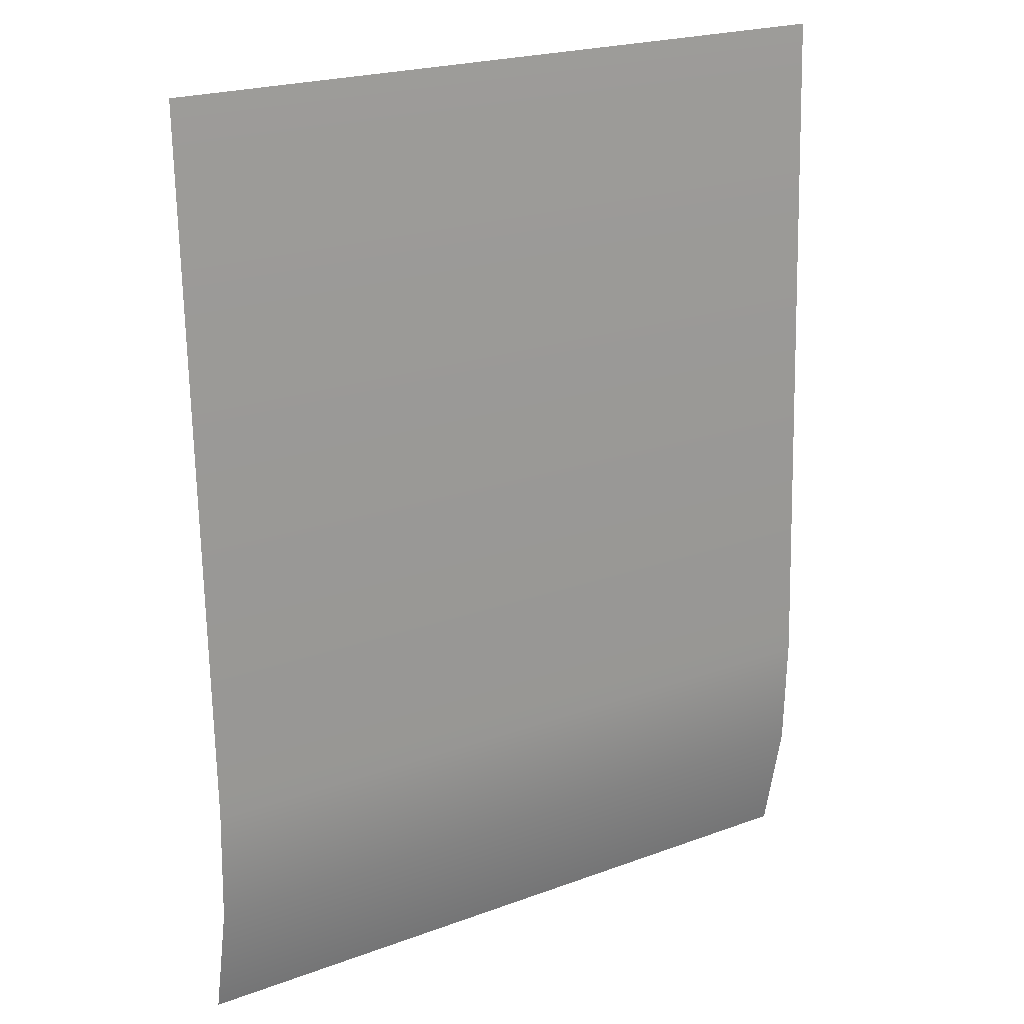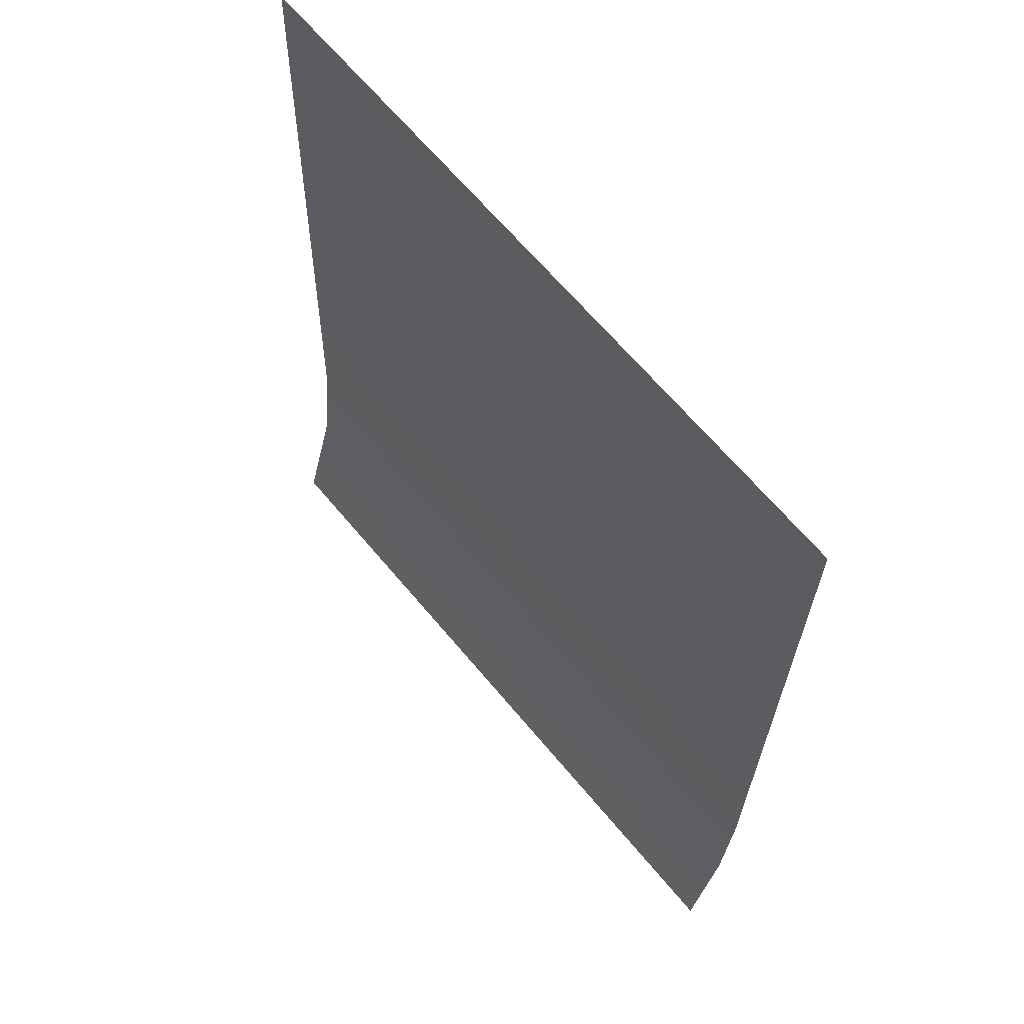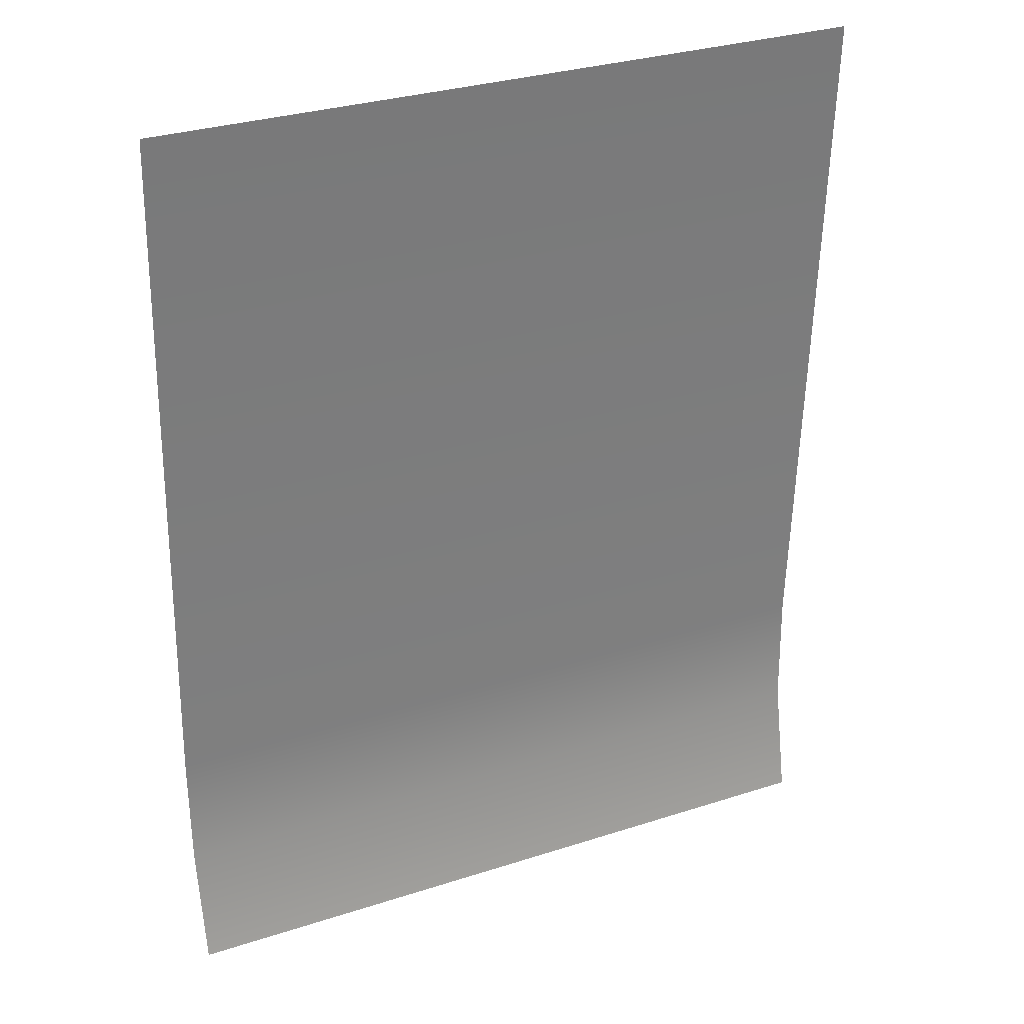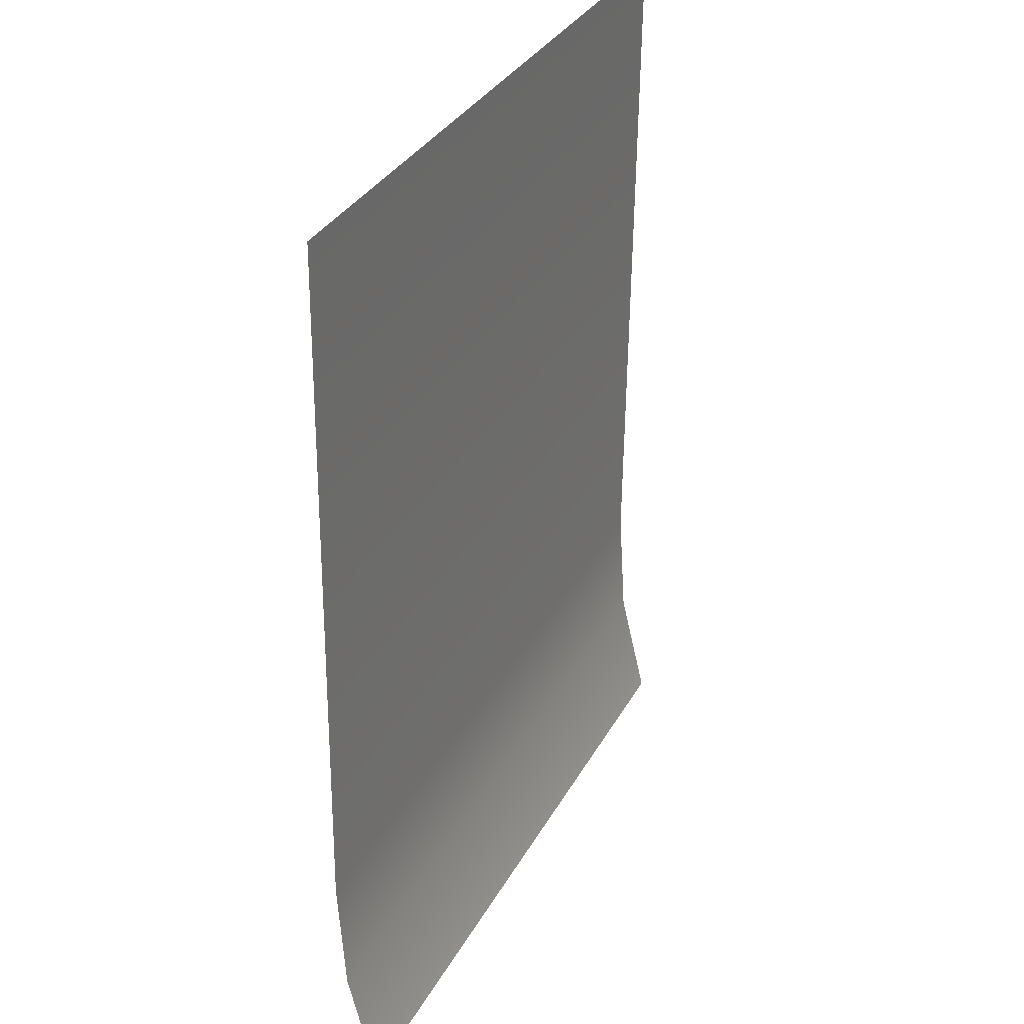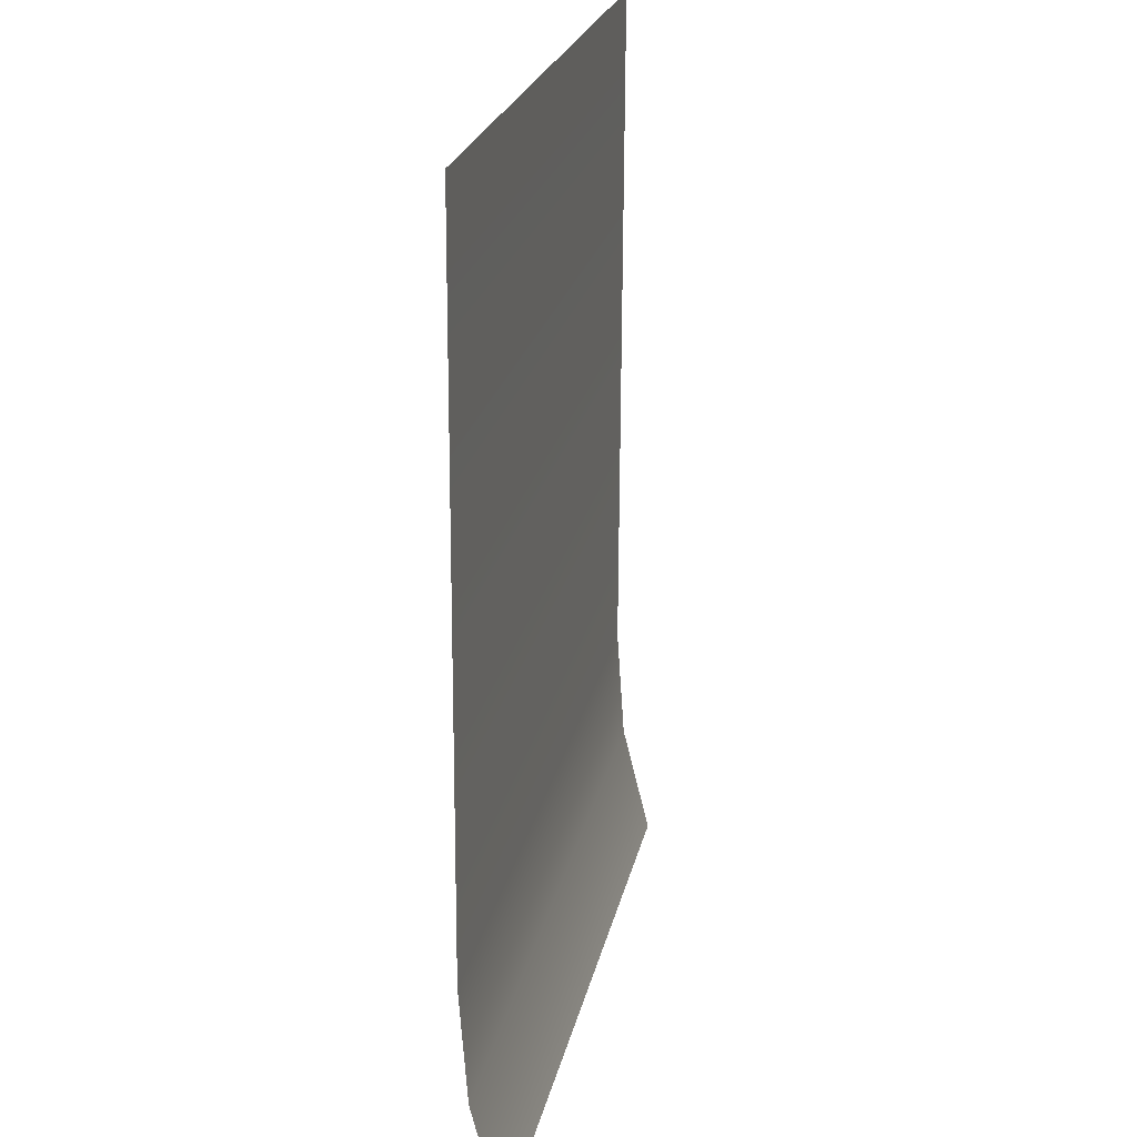
<metadata>
{"format":"obj","ext":"obj","renderer":"f3d","projection":"perspective","resolution":1024,"background":"white","views":[{"elev":19.0,"azim":146.8,"up":"+Y"},{"elev":63.2,"azim":50.3,"up":"+Y"},{"elev":33.6,"azim":-25.2,"up":"+Y"},{"elev":34.6,"azim":-65.1,"up":"+Y"},{"elev":24.7,"azim":-78.2,"up":"+Y"}]}
</metadata>
<code>
v  5.605 -7.654 0.3058
v  5.65 -5.776 -0.1677
v  -5.924 -5.495 -0.1677
v  -5.969 -7.373 0.3058
v  5.696 -3.897 -0.3058
v  5.969 7.373 -0.3058
v  -5.605 7.654 -0.3058
v  -5.878 -3.616 -0.3058
g Quest_8
f 1 2 3 4
f 5 6 7 8
f 2 5 8 3

</code>
